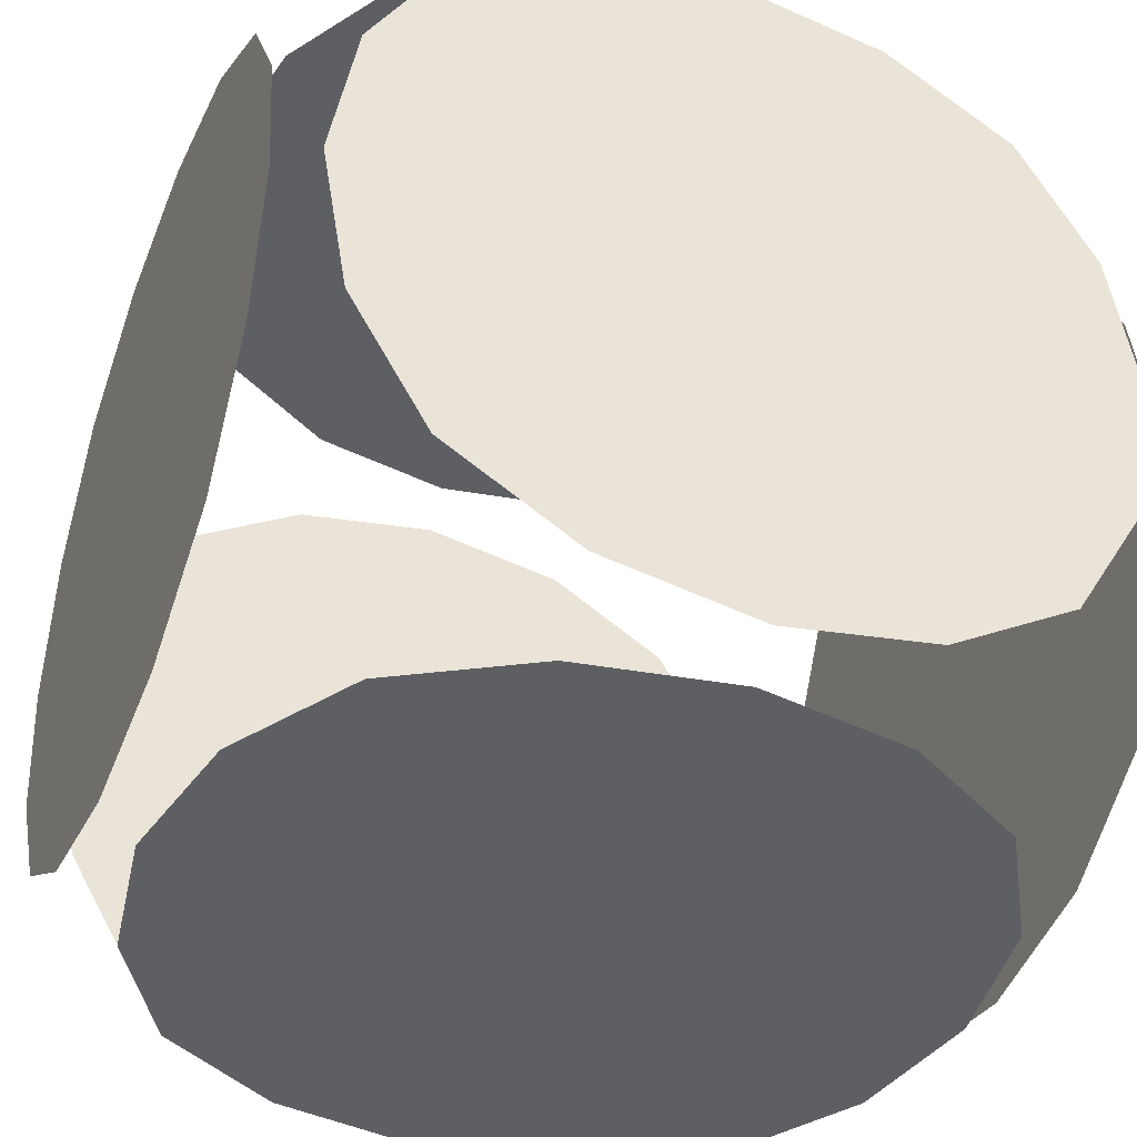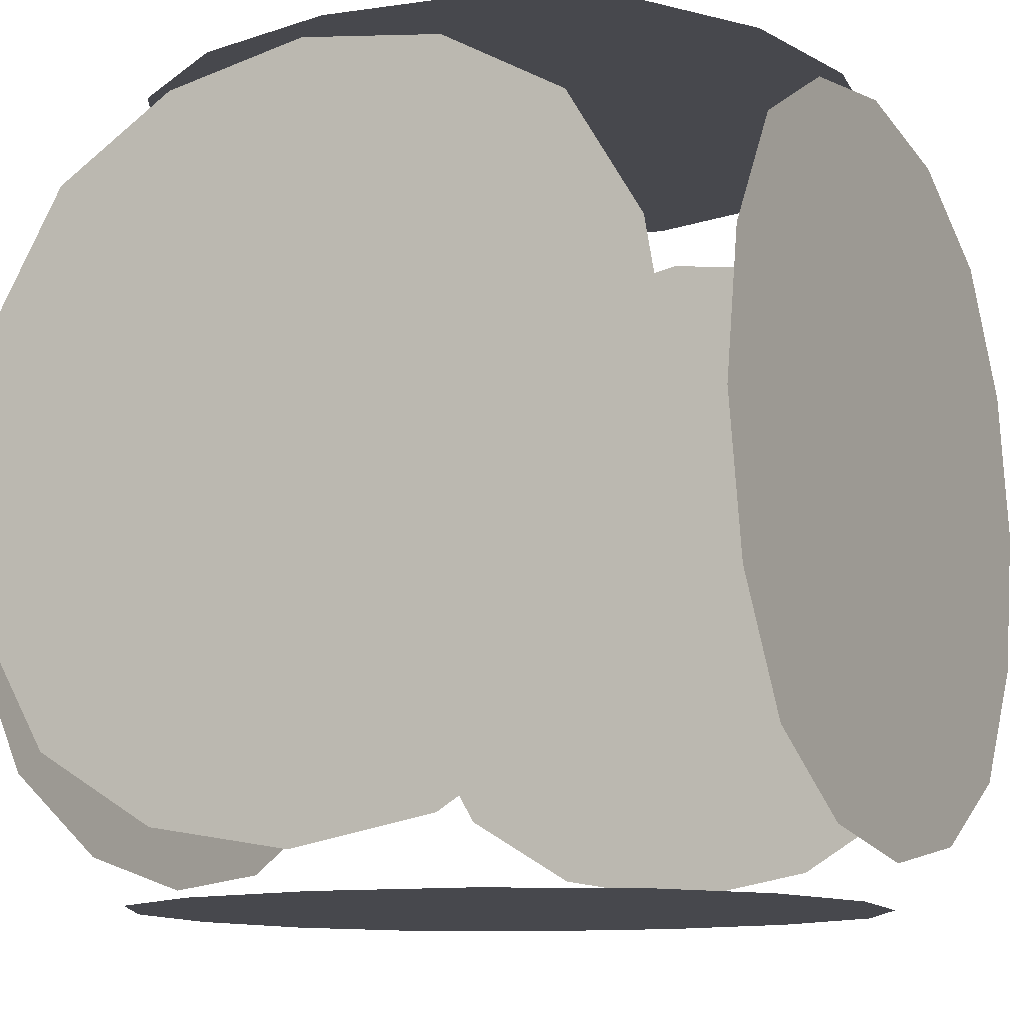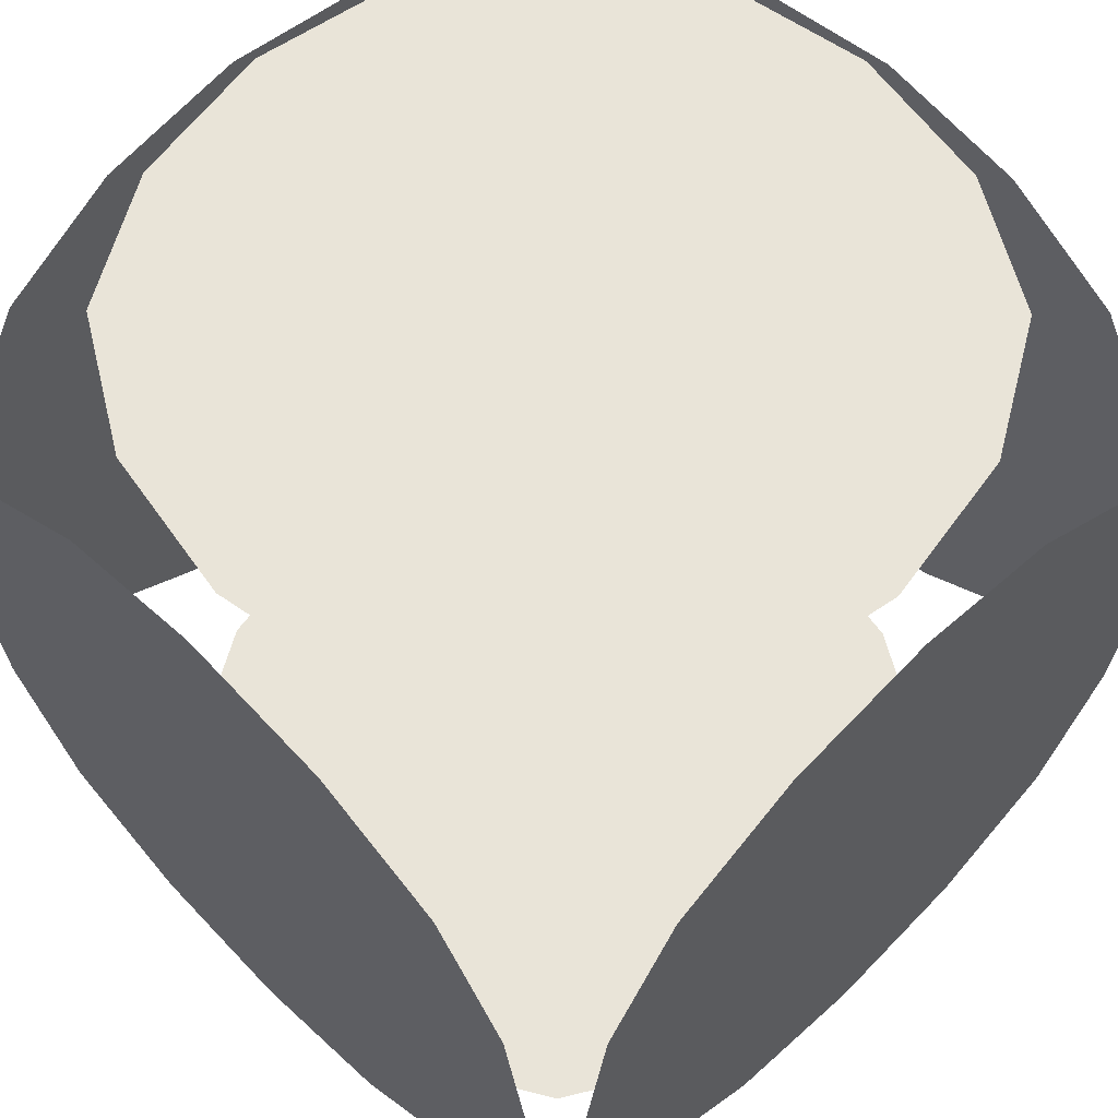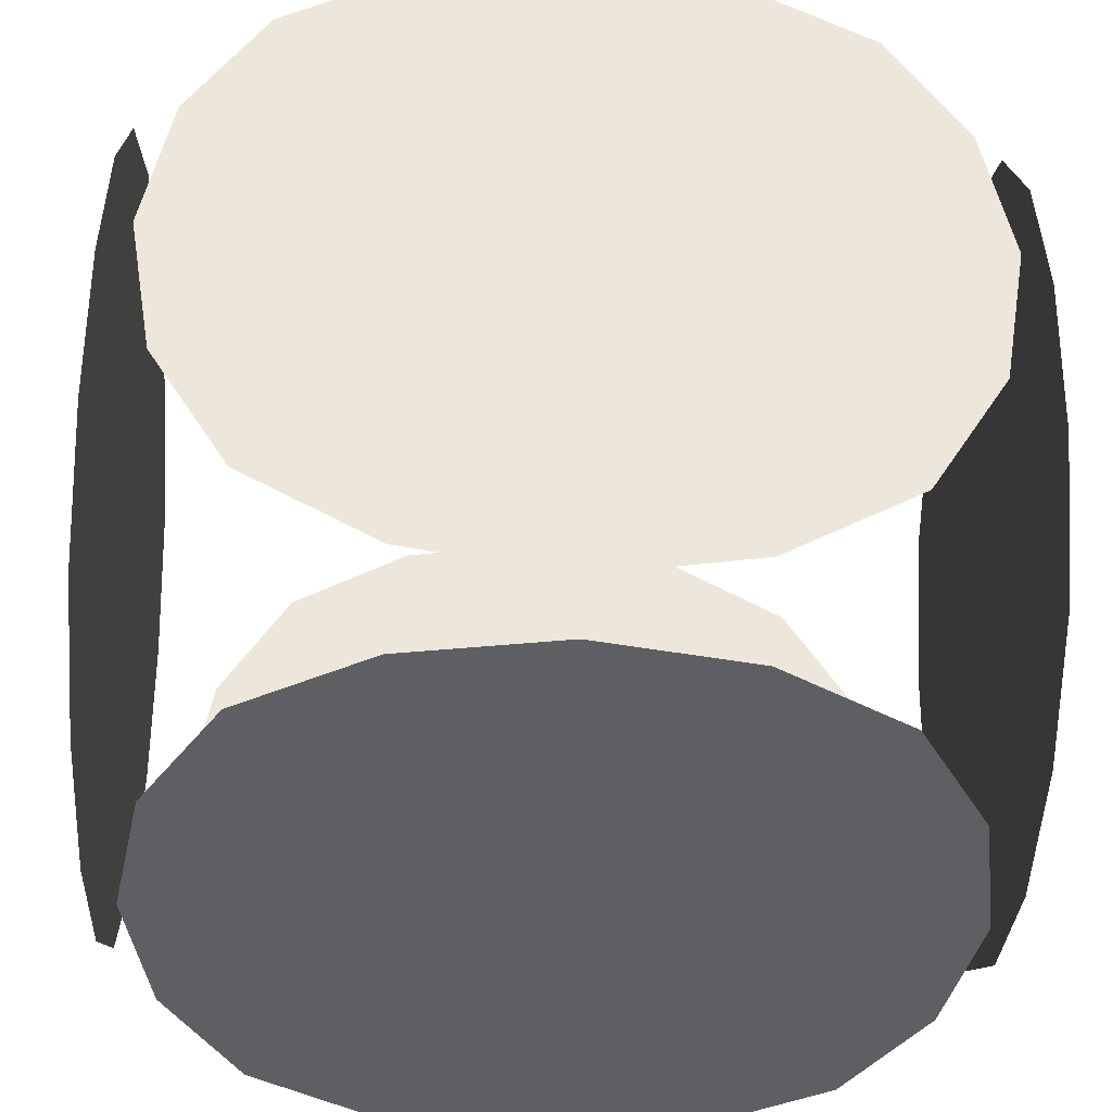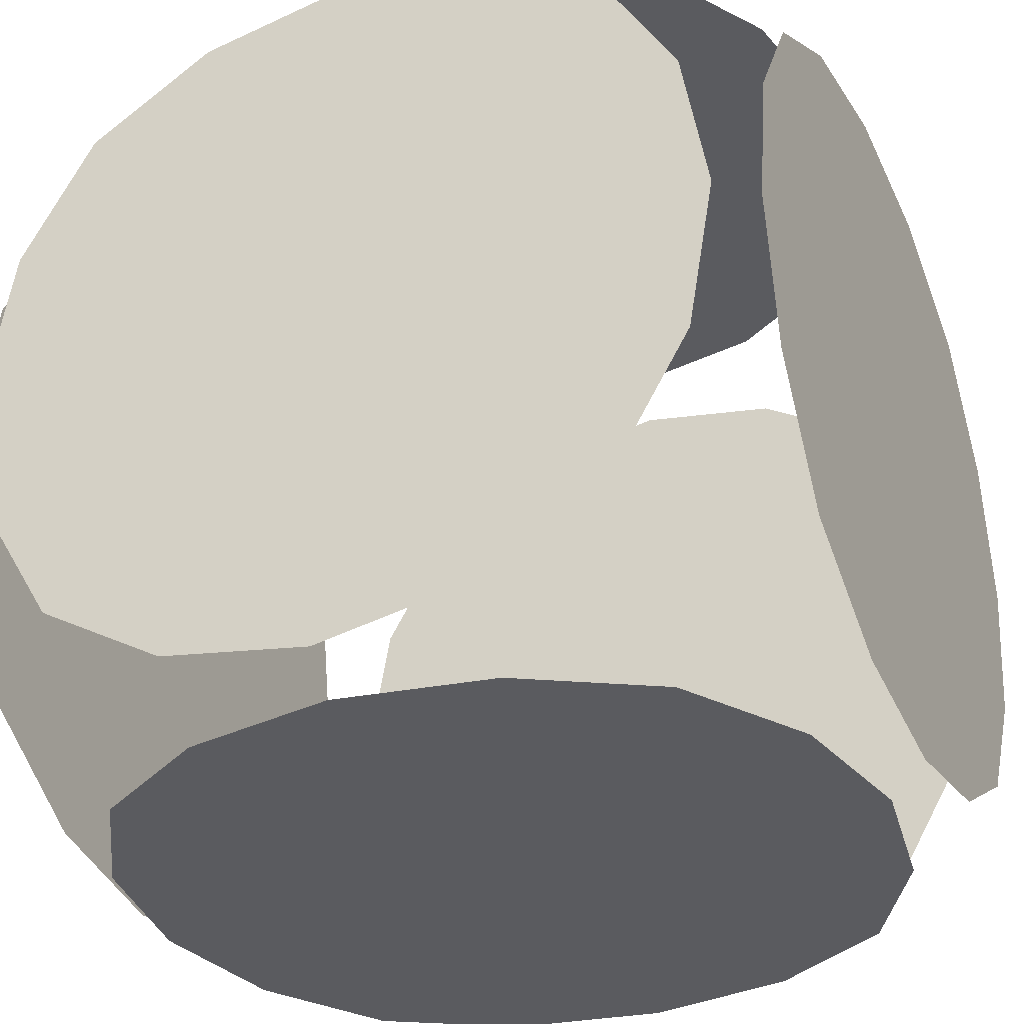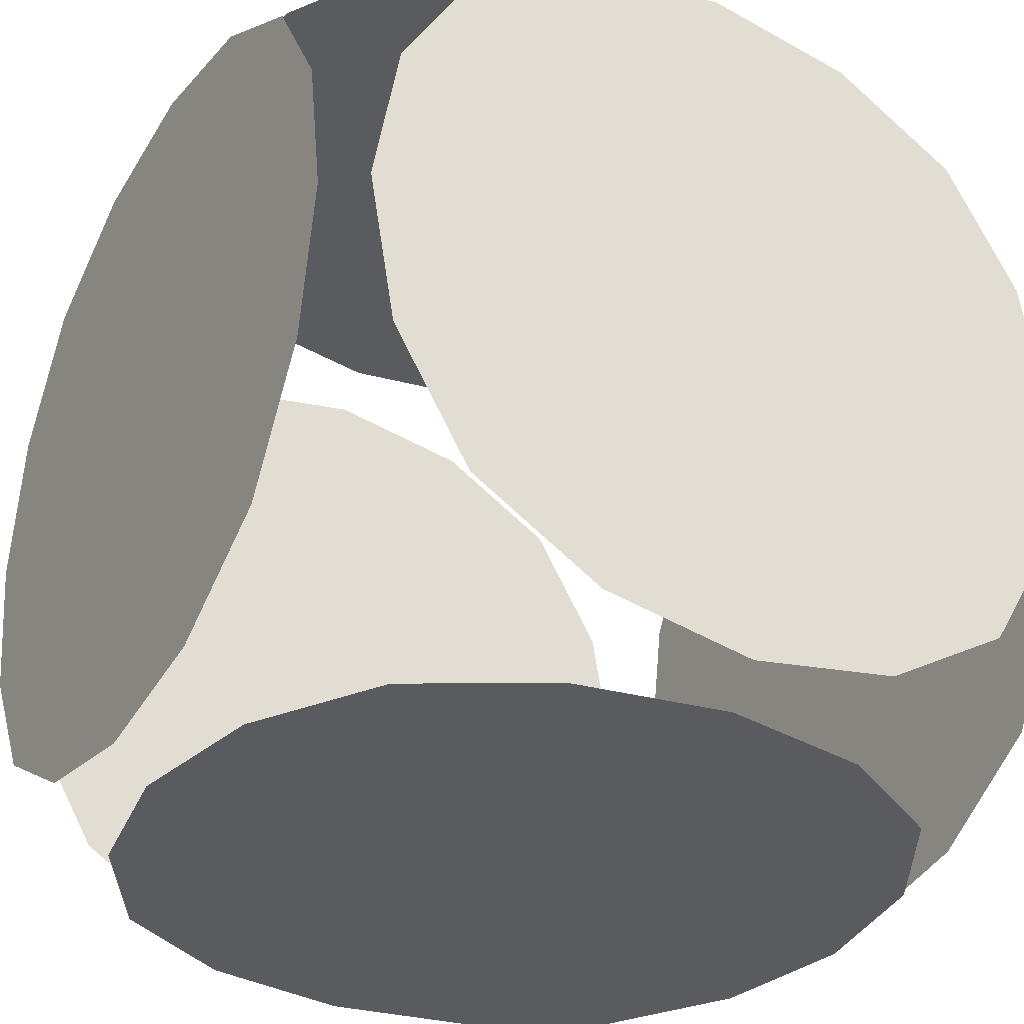
<metadata>
{"format":"obj","ext":"obj","renderer":"f3d","projection":"perspective","resolution":1024,"background":"white","views":[{"elev":-40.1,"azim":68.0,"up":"+Y"},{"elev":-11.8,"azim":-61.5,"up":"+Y"},{"elev":60.3,"azim":45.3,"up":"+Z"},{"elev":-41.0,"azim":177.2,"up":"+Z"},{"elev":-32.9,"azim":24.4,"up":"+Z"},{"elev":-32.6,"azim":-29.9,"up":"+Z"}]}
</metadata>
<code>
o Cube.005_Cube.002
v -51.38 -6.584 341.6
v -51.38 -6.584 405.3
v -8.616 -6.584 341.6
v -51.38 36.18 341.6
v -51.38 36.18 405.3
v -8.616 36.18 341.6
v -8.616 36.18 405.3
v -8.616 -6.584 405.3
v -8.616 46.62 352.1
v 1.825 36.18 352.1
v -51.38 46.62 352.1
v -61.82 36.18 352.1
v -51.38 46.62 394.8
v -61.82 36.18 394.8
v -8.616 46.62 394.8
v 1.825 36.18 394.8
v -51.38 -17.03 352.1
v -61.82 -6.584 352.1
v -8.616 -17.03 352.1
v 1.825 -6.584 352.1
v -61.82 -6.584 394.8
v -51.38 -17.03 394.8
v 1.825 -6.584 394.8
v -8.616 -17.03 394.8
v -18.39 46.62 346.3
v -30 46.62 344.3
v -41.6 46.62 346.3
v -41.6 46.62 400.6
v -30 46.62 402.6
v -18.39 46.62 400.6
v -2.815 46.62 385.1
v -0.8263 46.62 373.5
v -2.815 46.62 361.9
v -61.82 41.98 385.1
v -61.82 43.97 373.5
v -61.82 41.98 361.9
v -41.6 -17.03 346.3
v -30 -17.03 344.3
v -18.39 -17.03 346.3
v -61.82 26.4 346.3
v -61.82 14.8 344.3
v -61.82 3.195 346.3
v -61.82 -12.38 361.9
v -61.82 -14.37 373.5
v -61.82 -12.38 385.1
v -61.82 3.195 400.6
v -61.82 14.8 402.6
v -61.82 26.4 400.6
v 1.825 3.195 346.3
v 1.825 14.8 344.3
v 1.825 26.4 346.3
v 1.825 26.4 400.6
v 1.825 14.8 402.6
v 1.825 3.195 400.6
v 1.825 -12.38 385.1
v 1.825 -14.37 373.5
v 1.825 -12.38 361.9
v -18.39 -17.03 400.6
v -30 -17.03 402.6
v -41.6 -17.03 400.6
v -18.39 41.98 341.6
v -30 43.97 341.6
v -41.6 41.98 341.6
v 1.825 41.98 385.1
v 1.825 43.97 373.5
v 1.825 41.98 361.9
v -2.815 3.195 341.6
v -0.8263 14.8 341.6
v -2.815 26.4 341.6
v -57.18 46.62 385.1
v -59.17 46.62 373.5
v -57.18 46.62 361.9
v -57.18 26.4 341.6
v -59.17 14.8 341.6
v -57.18 3.195 341.6
v -41.6 41.98 405.3
v -30 43.97 405.3
v -18.39 41.98 405.3
v -57.18 3.195 405.3
v -59.17 14.8 405.3
v -57.18 26.4 405.3
v -2.815 26.4 405.3
v -0.8263 14.8 405.3
v -2.815 3.195 405.3
v -41.6 -12.38 341.6
v -30 -14.37 341.6
v -18.39 -12.38 341.6
v -57.18 -17.03 361.9
v -59.17 -17.03 373.5
v -57.18 -17.03 385.1
v -2.815 -17.03 385.1
v -0.8263 -17.03 373.5
v -2.815 -17.03 361.9
v -18.39 -12.38 405.3
v -30 -14.37 405.3
v -41.6 -12.38 405.3
v -61.82 1.095 359.8
v -61.82 0.2114 373.5
v -61.82 1.095 387.2
v -61.82 14.8 358.9
v -61.82 14.8 373.5
v -61.82 14.8 388
v -61.82 28.5 359.8
v -61.82 29.38 373.5
v -61.82 28.5 387.2
v -43.7 46.62 359.8
v -44.58 46.62 373.5
v -43.7 46.62 387.2
v -30 46.62 358.9
v -30 46.62 373.5
v -30 46.62 388
v -16.3 46.62 359.8
v -15.41 46.62 373.5
v -16.3 46.62 387.2
v 1.825 28.5 359.8
v 1.825 29.38 373.5
v 1.825 28.5 387.2
v 1.825 14.8 358.9
v 1.825 14.8 373.5
v 1.825 14.8 388
v 1.825 1.095 359.8
v 1.825 0.2114 373.5
v 1.825 1.095 387.2
v -16.3 -17.03 359.8
v -15.41 -17.03 373.5
v -16.3 -17.03 387.2
v -30 -17.03 358.9
v -30 -17.03 373.5
v -30 -17.03 388
v -43.7 -17.03 359.8
v -44.58 -17.03 373.5
v -43.7 -17.03 387.2
v -43.7 28.5 341.6
v -30 29.38 341.6
v -16.3 28.5 341.6
v -44.58 14.8 341.6
v -30 14.8 341.6
v -15.41 14.8 341.6
v -43.7 1.095 341.6
v -30 0.2114 341.6
v -16.3 1.095 341.6
v -16.3 28.5 405.3
v -30 29.38 405.3
v -43.7 28.5 405.3
v -15.41 14.8 405.3
v -30 14.8 405.3
v -44.58 14.8 405.3
v -16.3 1.095 405.3
v -30 0.2114 405.3
v -43.7 1.095 405.3
f 97 101 100
f 99 101 98
f 101 103 100
f 101 105 104
f 18 97 42
f 43 98 97
f 45 98 44
f 21 99 45
f 46 102 99
f 102 48 105
f 105 14 34
f 104 34 35
f 104 36 103
f 103 12 40
f 100 40 41
f 42 100 41
f 106 110 109
f 108 110 107
f 110 112 109
f 110 114 113
f 11 106 27
f 72 107 106
f 70 107 71
f 13 108 70
f 28 111 108
f 111 30 114
f 114 15 31
f 113 31 32
f 113 33 112
f 112 9 25
f 109 25 26
f 27 109 26
f 115 119 118
f 117 119 116
f 119 121 118
f 119 123 122
f 10 115 51
f 66 116 115
f 64 116 65
f 16 117 64
f 52 120 117
f 120 54 123
f 123 23 55
f 122 55 56
f 122 57 121
f 121 20 49
f 118 49 50
f 51 118 50
f 124 128 127
f 126 128 125
f 128 130 127
f 128 132 131
f 19 124 39
f 93 125 124
f 91 125 92
f 24 126 91
f 58 129 126
f 129 60 132
f 132 22 90
f 131 90 89
f 131 88 130
f 130 17 37
f 127 37 38
f 39 127 38
f 133 137 136
f 135 137 134
f 137 139 136
f 137 141 140
f 4 133 73
f 63 134 133
f 61 134 62
f 6 135 61
f 69 138 135
f 138 67 141
f 141 3 87
f 140 87 86
f 140 85 139
f 139 1 75
f 136 75 74
f 73 136 74
f 142 146 145
f 144 146 143
f 146 148 145
f 146 150 149
f 7 142 82
f 78 143 142
f 76 143 77
f 5 144 76
f 81 147 144
f 147 79 150
f 150 2 96
f 149 96 95
f 149 94 148
f 148 8 84
f 145 84 83
f 82 145 83
f 97 98 101
f 99 102 101
f 101 104 103
f 101 102 105
f 18 43 97
f 43 44 98
f 45 99 98
f 21 46 99
f 46 47 102
f 102 47 48
f 105 48 14
f 104 105 34
f 104 35 36
f 103 36 12
f 100 103 40
f 42 97 100
f 106 107 110
f 108 111 110
f 110 113 112
f 110 111 114
f 11 72 106
f 72 71 107
f 70 108 107
f 13 28 108
f 28 29 111
f 111 29 30
f 114 30 15
f 113 114 31
f 113 32 33
f 112 33 9
f 109 112 25
f 27 106 109
f 115 116 119
f 117 120 119
f 119 122 121
f 119 120 123
f 10 66 115
f 66 65 116
f 64 117 116
f 16 52 117
f 52 53 120
f 120 53 54
f 123 54 23
f 122 123 55
f 122 56 57
f 121 57 20
f 118 121 49
f 51 115 118
f 124 125 128
f 126 129 128
f 128 131 130
f 128 129 132
f 19 93 124
f 93 92 125
f 91 126 125
f 24 58 126
f 58 59 129
f 129 59 60
f 132 60 22
f 131 132 90
f 131 89 88
f 130 88 17
f 127 130 37
f 39 124 127
f 133 134 137
f 135 138 137
f 137 140 139
f 137 138 141
f 4 63 133
f 63 62 134
f 61 135 134
f 6 69 135
f 69 68 138
f 138 68 67
f 141 67 3
f 140 141 87
f 140 86 85
f 139 85 1
f 136 139 75
f 73 133 136
f 142 143 146
f 144 147 146
f 146 149 148
f 146 147 150
f 7 78 142
f 78 77 143
f 76 144 143
f 5 81 144
f 81 80 147
f 147 80 79
f 150 79 2
f 149 150 96
f 149 95 94
f 148 94 8
f 145 148 84
f 82 142 145

</code>
